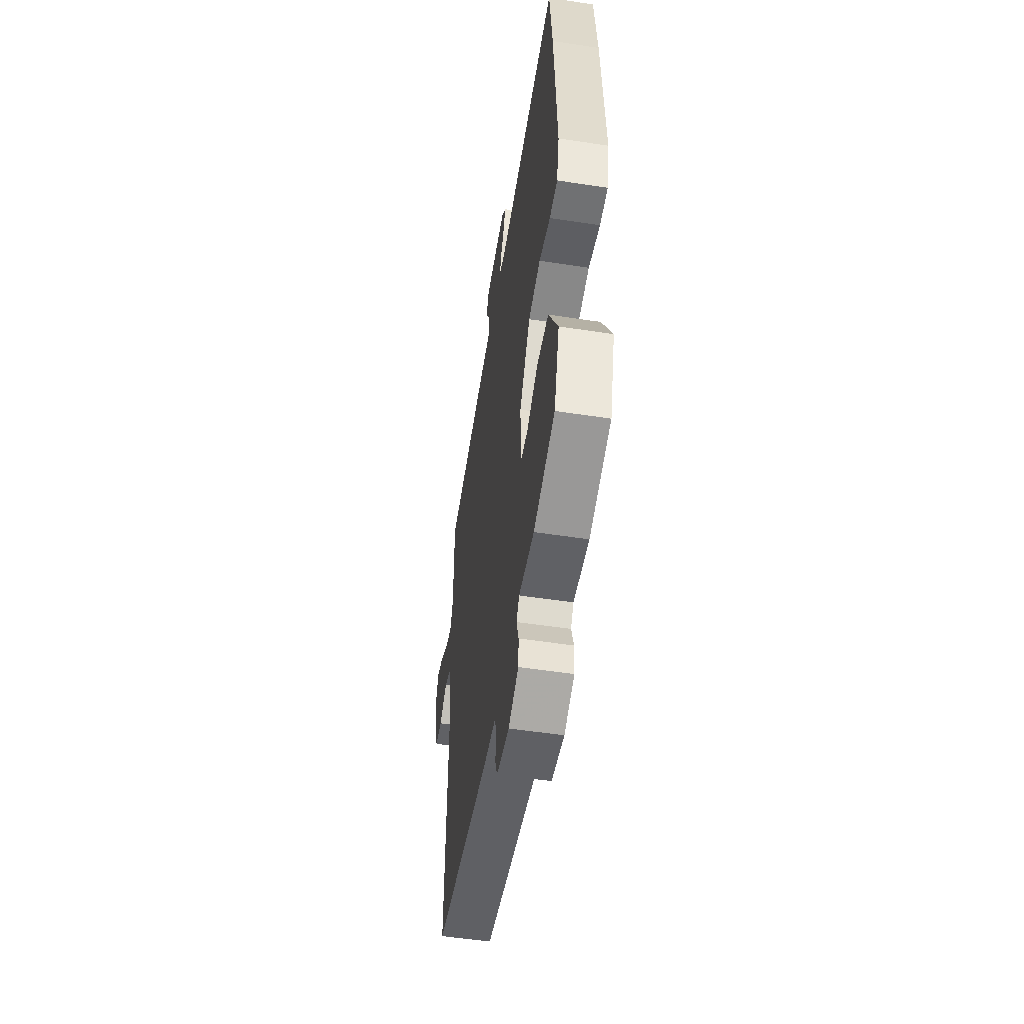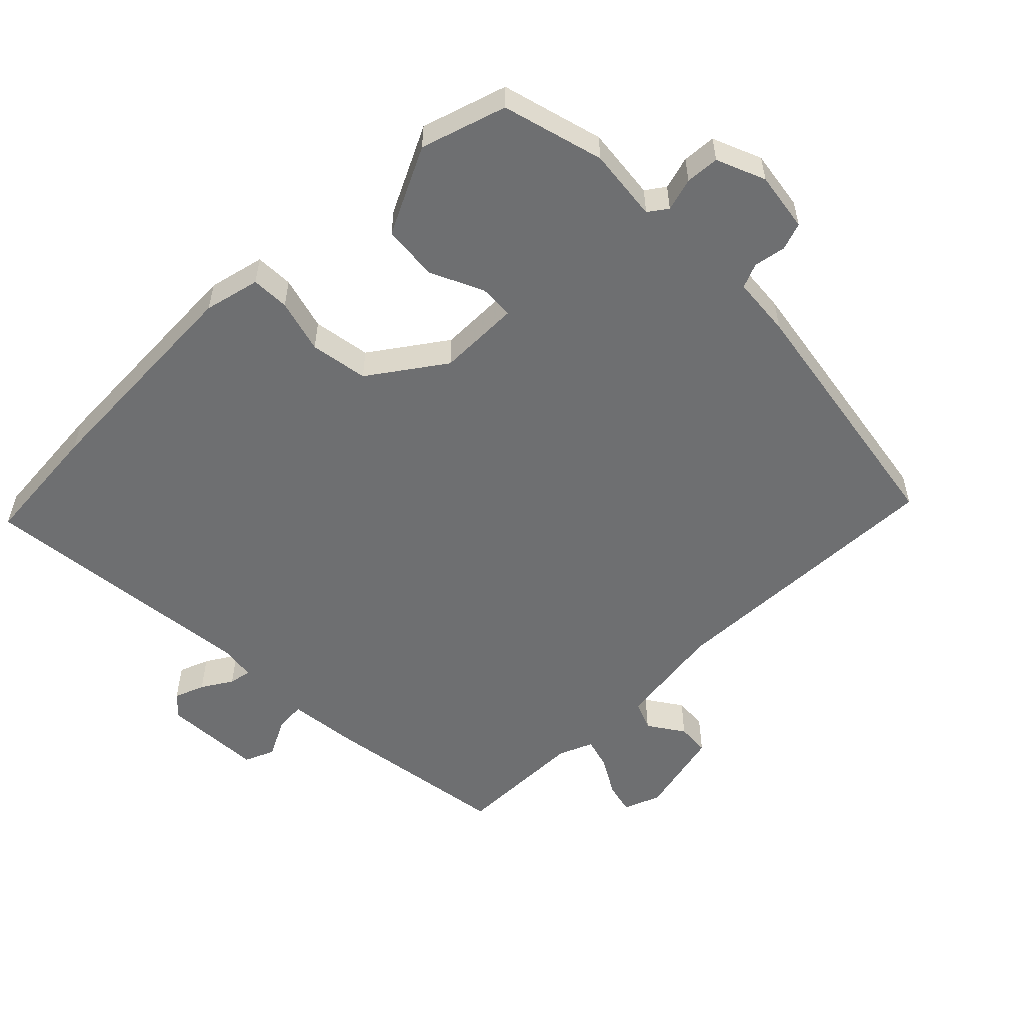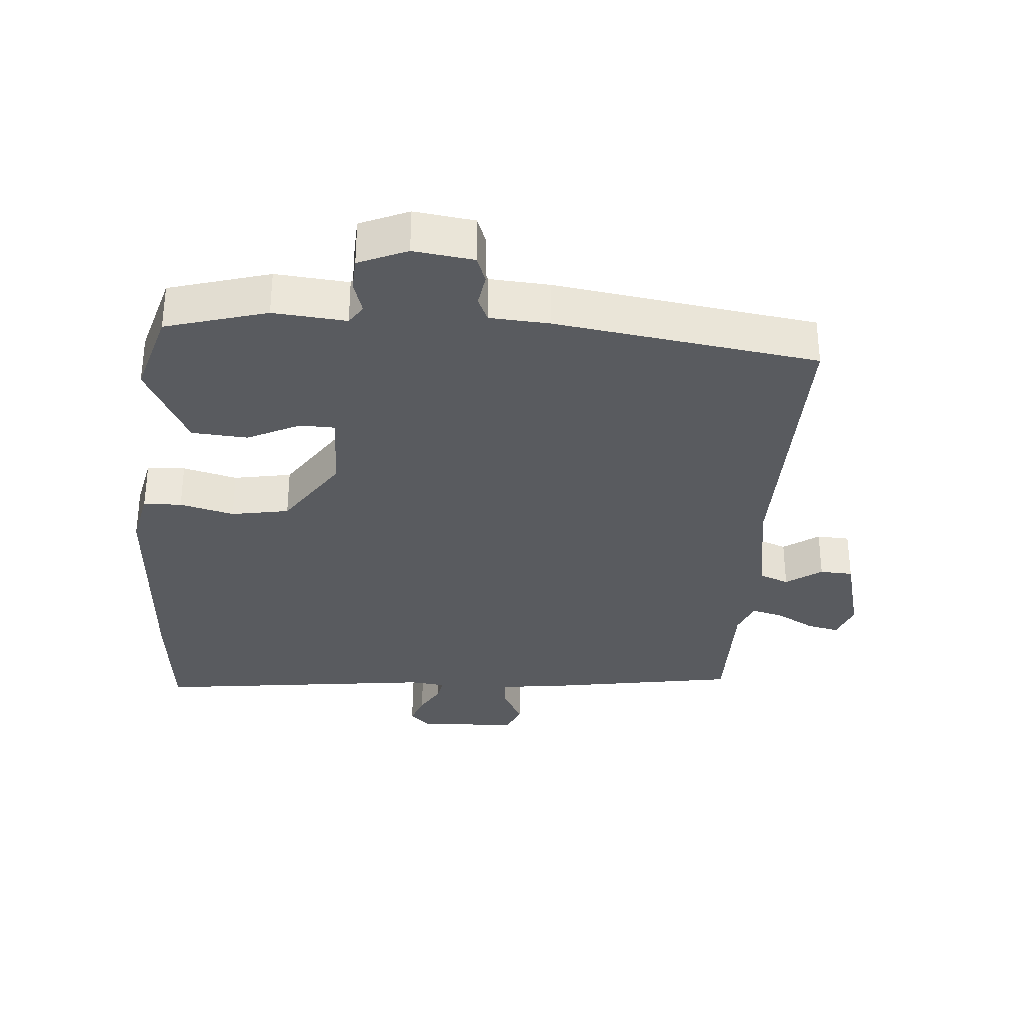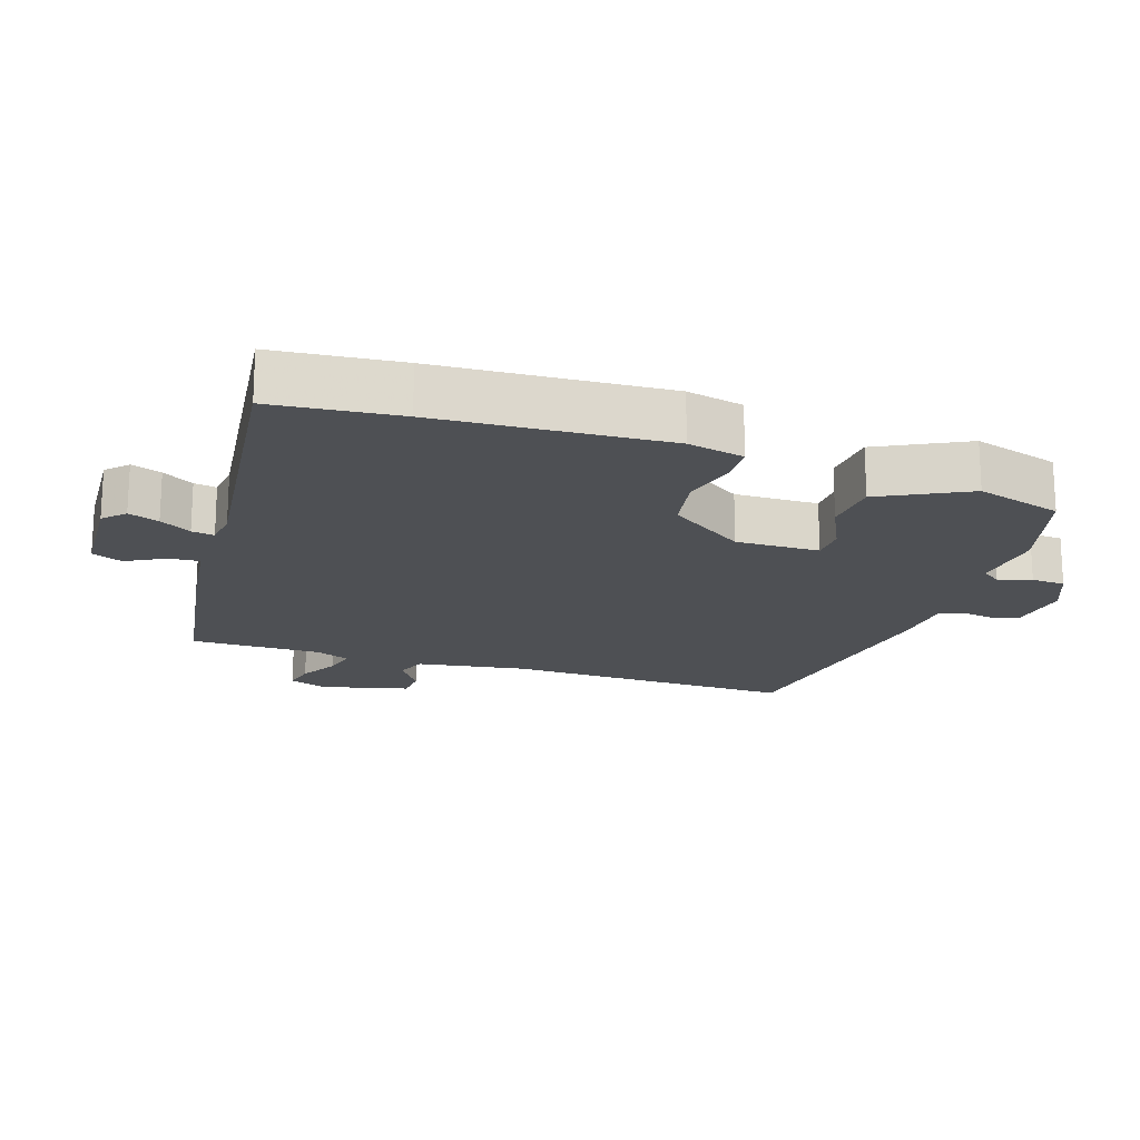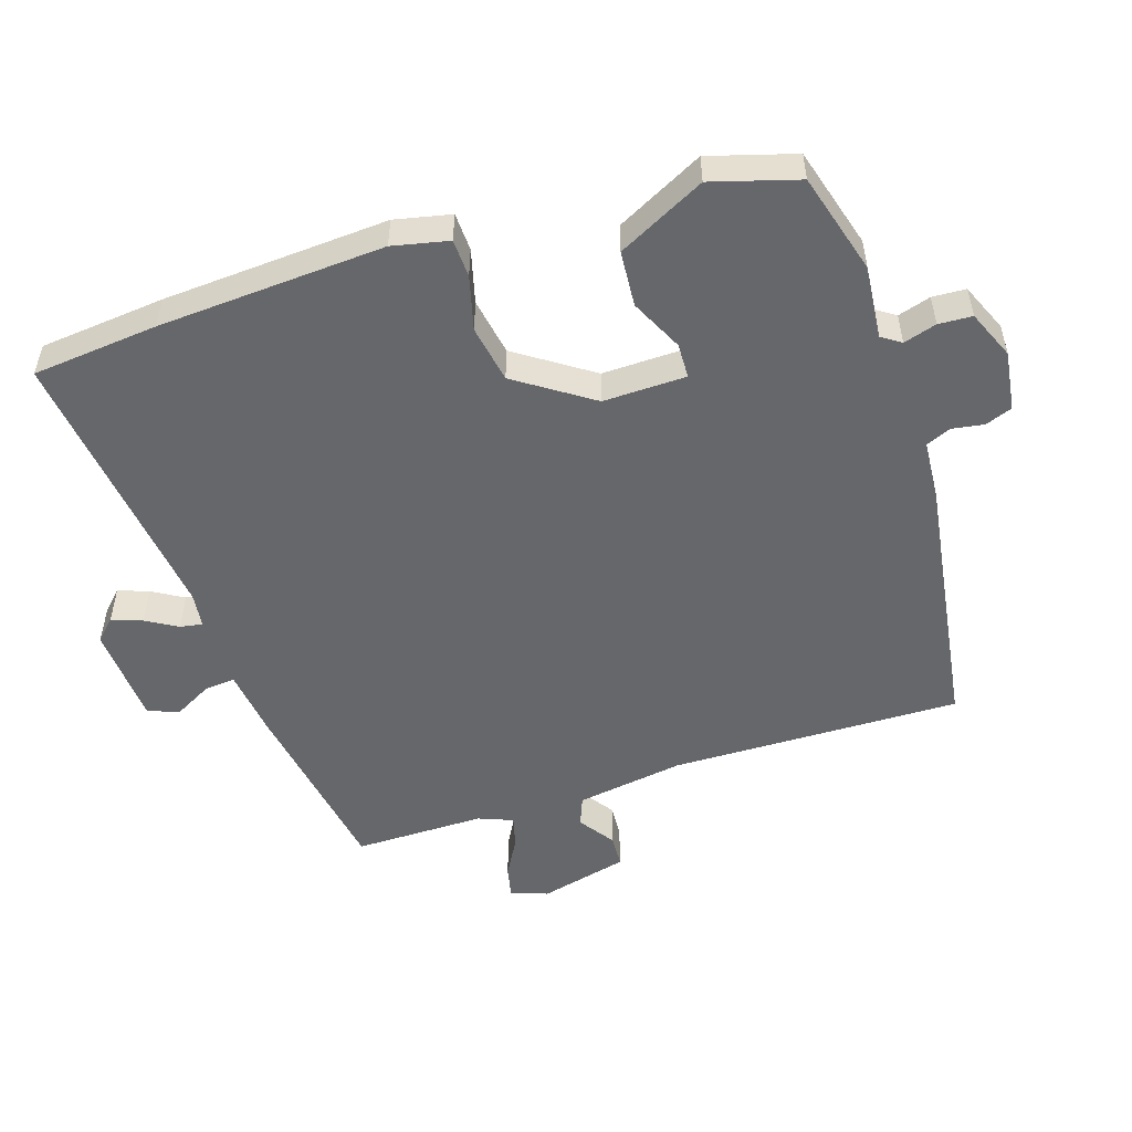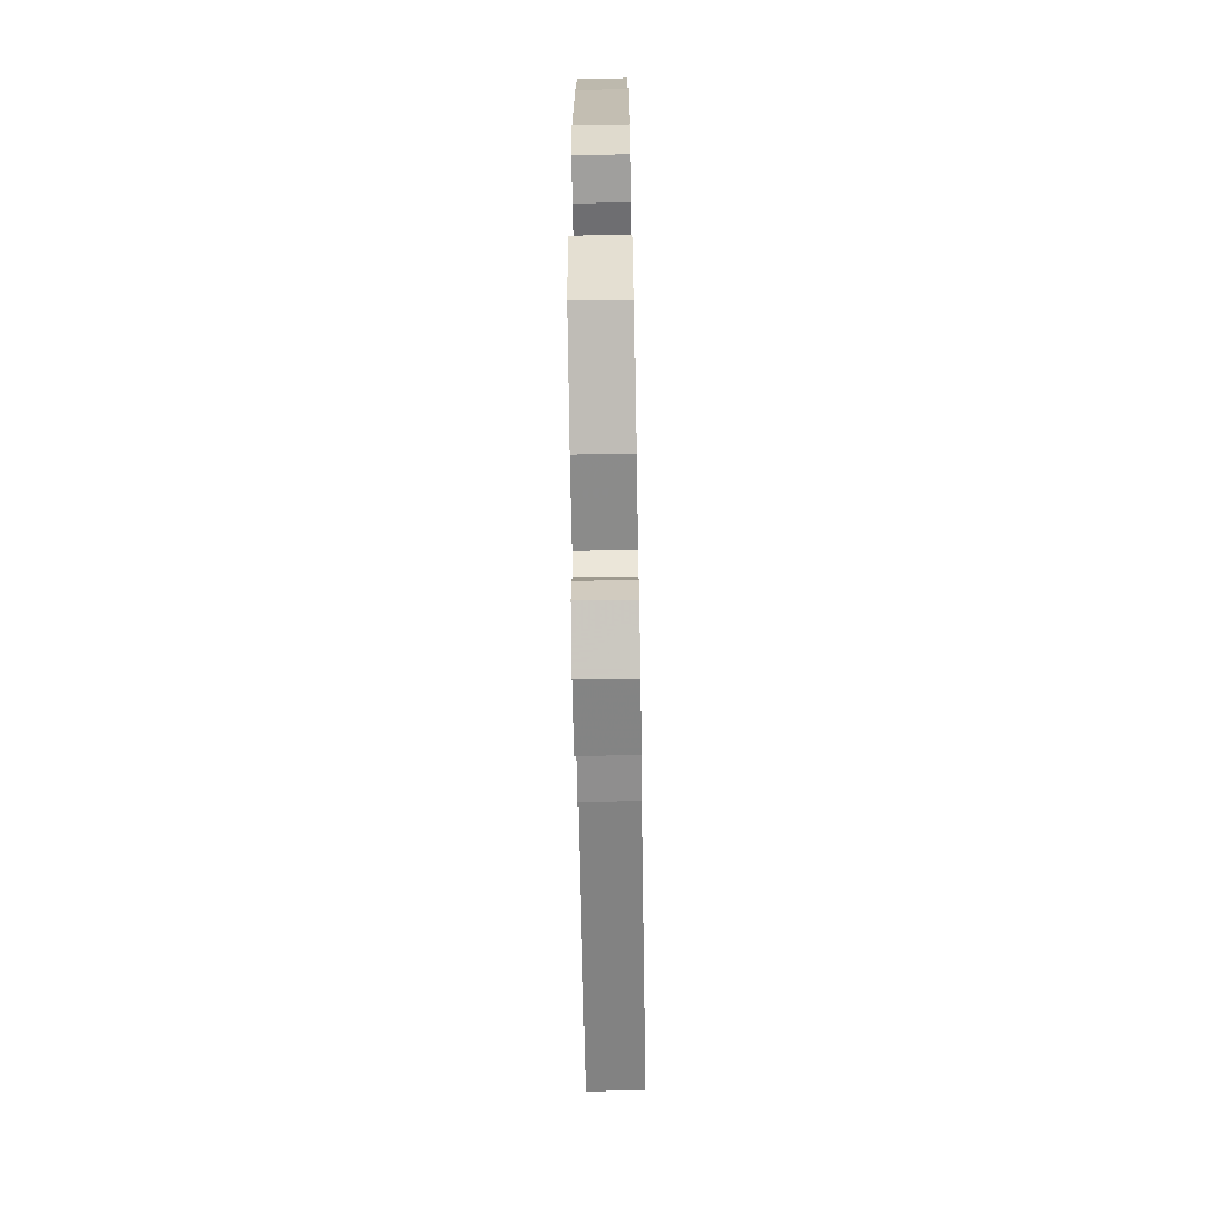
<metadata>
{"format":"obj","ext":"obj","renderer":"f3d","projection":"perspective","resolution":1024,"background":"white","views":[{"elev":-53.1,"azim":80.7,"up":"+Z"},{"elev":-54.5,"azim":134.2,"up":"+Y"},{"elev":-32.7,"azim":176.0,"up":"+Y"},{"elev":-18.5,"azim":71.9,"up":"+Y"},{"elev":-52.0,"azim":108.2,"up":"+Y"},{"elev":-69.4,"azim":91.0,"up":"+Z"}]}
</metadata>
<code>
v -0.499 0.07 0.496
v -0.212 0.07 0.541
v -0.108 0.07 0.553
v -0.112 0.07 0.6
v -0.143 0.07 0.658
v -0.124 0.07 0.704
v 0.027 0.07 0.712
v 0.058 0.07 0.681
v 0.041 0.07 0.635
v 0.013 0.07 0.588
v 0.007 0.07 0.554
v 0.06 0.07 0.547
v 0.491 0.07 0.596
v 0.509 0.07 0.405
v 0.528 0.07 0.061
v 0.509 0.07 -0.024
v 0.451 0.07 -0.026
v 0.369 0.07 -0.004
v 0.281 0.07 -0.019
v 0.203 0.07 -0.133
v 0.205 0.07 -0.259
v 0.258 0.07 -0.261
v 0.338 0.07 -0.223
v 0.423 0.07 -0.23
v 0.49 0.07 -0.363
v 0.451 0.07 -0.493
v 0.297 0.07 -0.536
v 0.186 0.07 -0.525
v 0.166 0.07 -0.554
v 0.181 0.07 -0.604
v 0.178 0.07 -0.655
v 0.104 0.07 -0.686
v 0.013 0.07 -0.673
v -0.002 0.07 -0.632
v 0.006 0.07 -0.583
v -0.01 0.07 -0.546
v -0.101 0.07 -0.539
v -0.498 0.07 -0.478
v -0.488 0.07 -0.038
v -0.513 0.07 0.127
v -0.558 0.07 0.145
v -0.612 0.07 0.108
v -0.662 0.07 0.111
v -0.695 0.07 0.246
v -0.674 0.07 0.302
v -0.626 0.07 0.291
v -0.568 0.07 0.258
v -0.52 0.07 0.245
v -0.499 0.07 0.297
v -0.499 0 0.496
v -0.212 0 0.541
v -0.108 0 0.553
v -0.112 0 0.6
v -0.143 0 0.658
v -0.124 0 0.704
v 0.027 0 0.712
v 0.058 0 0.681
v 0.041 0 0.635
v 0.013 0 0.588
v 0.007 0 0.554
v 0.06 0 0.547
v 0.491 0 0.596
v 0.509 0 0.405
v 0.528 0 0.061
v 0.509 0 -0.024
v 0.451 0 -0.026
v 0.369 0 -0.004
v 0.281 0 -0.019
v 0.203 0 -0.133
v 0.205 0 -0.259
v 0.258 0 -0.261
v 0.338 0 -0.223
v 0.423 0 -0.23
v 0.49 0 -0.363
v 0.451 0 -0.493
v 0.297 0 -0.536
v 0.186 0 -0.525
v 0.166 0 -0.554
v 0.181 0 -0.604
v 0.178 0 -0.655
v 0.104 0 -0.686
v 0.013 0 -0.673
v -0.002 0 -0.632
v 0.006 0 -0.583
v -0.01 0 -0.546
v -0.101 0 -0.539
v -0.498 0 -0.478
v -0.488 0 -0.038
v -0.513 0 0.127
v -0.558 0 0.145
v -0.612 0 0.108
v -0.662 0 0.111
v -0.695 0 0.246
v -0.674 0 0.302
v -0.626 0 0.291
v -0.568 0 0.258
v -0.52 0 0.245
v -0.499 0 0.297
f 45 46 47
f 44 45 47
f 43 44 47
f 42 43 47
f 41 42 47
f 40 41 47 48
f 39 40 48 49
f 36 37 38 39
f 33 34 35
f 32 33 35
f 31 32 35
f 30 31 35
f 29 30 35
f 28 29 35 36
f 26 27 28
f 25 26 28
f 24 25 28
f 23 24 28
f 22 23 28
f 21 22 28 36
f 1 2 3
f 49 1 3
f 39 49 3
f 36 39 3
f 21 36 3
f 20 21 3
f 16 17 18
f 15 16 18
f 14 15 18
f 13 14 18
f 12 13 18
f 11 12 18 19
f 8 9 10
f 7 8 10
f 6 7 10
f 5 6 10
f 4 5 10
f 4 10 11
f 11 19 20
f 4 11 20
f 3 4 20
f 96 95 94
f 96 94 93
f 96 93 92
f 96 92 91
f 96 91 90
f 97 96 90 89
f 98 97 89 88
f 88 87 86 85
f 84 83 82
f 84 82 81
f 84 81 80
f 84 80 79
f 84 79 78
f 85 84 78 77
f 77 76 75
f 77 75 74
f 77 74 73
f 77 73 72
f 77 72 71
f 85 77 71 70
f 52 51 50
f 52 50 98
f 52 98 88
f 52 88 85
f 52 85 70
f 52 70 69
f 67 66 65
f 67 65 64
f 67 64 63
f 67 63 62
f 67 62 61
f 68 67 61 60
f 59 58 57
f 59 57 56
f 59 56 55
f 59 55 54
f 59 54 53
f 60 59 53
f 69 68 60
f 69 60 53
f 69 53 52
f 1 50 51 2
f 2 51 52 3
f 3 52 53 4
f 4 53 54 5
f 5 54 55 6
f 6 55 56 7
f 7 56 57 8
f 8 57 58 9
f 9 58 59 10
f 10 59 60 11
f 11 60 61 12
f 12 61 62 13
f 13 62 63 14
f 14 63 64 15
f 15 64 65 16
f 16 65 66 17
f 17 66 67 18
f 18 67 68 19
f 19 68 69 20
f 20 69 70 21
f 21 70 71 22
f 22 71 72 23
f 23 72 73 24
f 24 73 74 25
f 25 74 75 26
f 26 75 76 27
f 27 76 77 28
f 28 77 78 29
f 29 78 79 30
f 30 79 80 31
f 31 80 81 32
f 32 81 82 33
f 33 82 83 34
f 34 83 84 35
f 35 84 85 36
f 36 85 86 37
f 37 86 87 38
f 38 87 88 39
f 39 88 89 40
f 40 89 90 41
f 41 90 91 42
f 42 91 92 43
f 43 92 93 44
f 44 93 94 45
f 45 94 95 46
f 46 95 96 47
f 47 96 97 48
f 48 97 98 49
f 49 98 50 1

</code>
